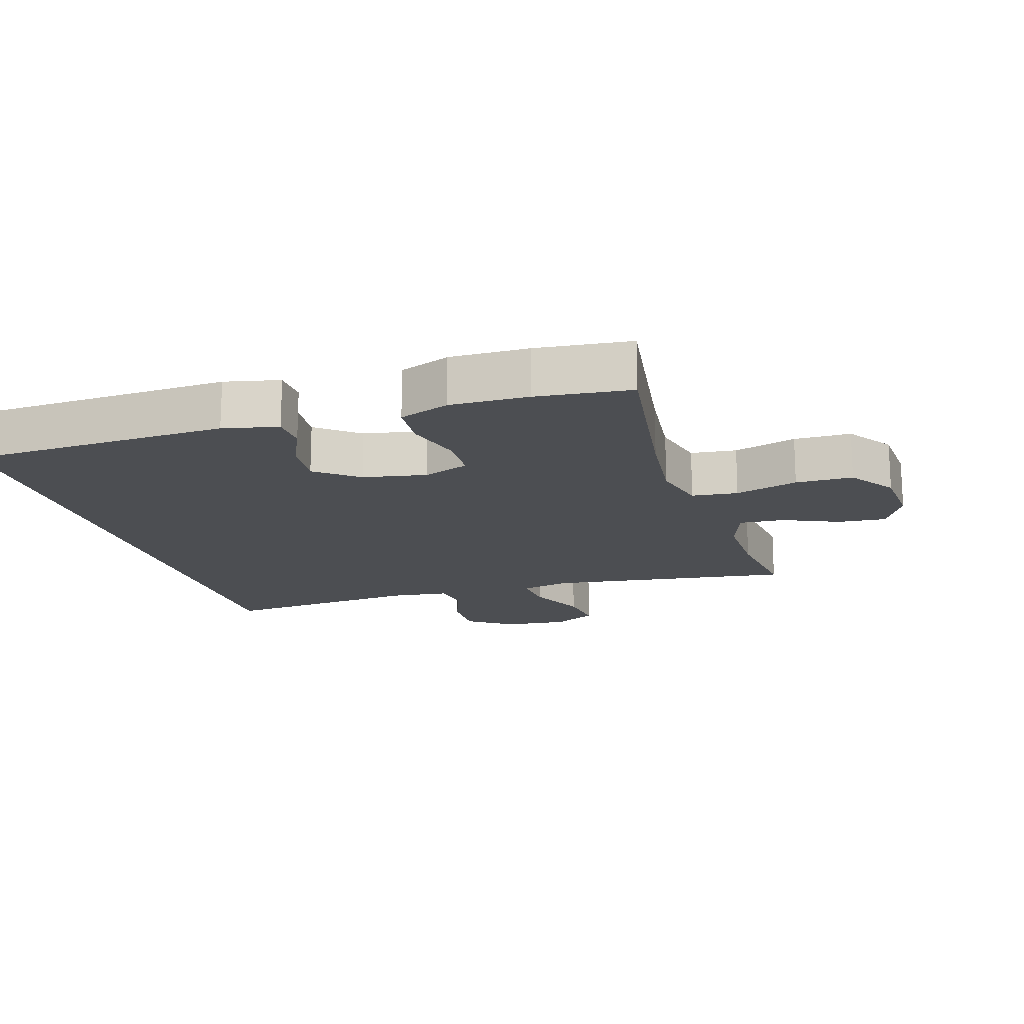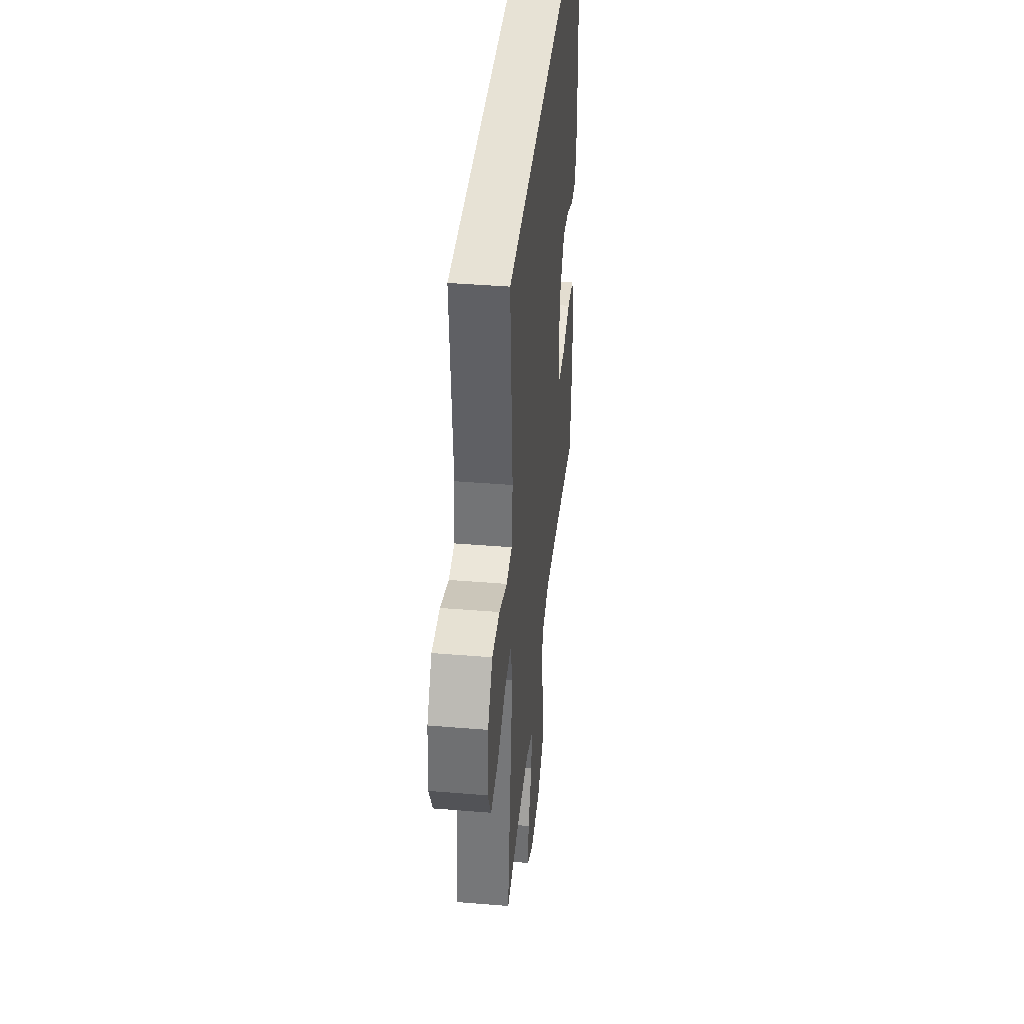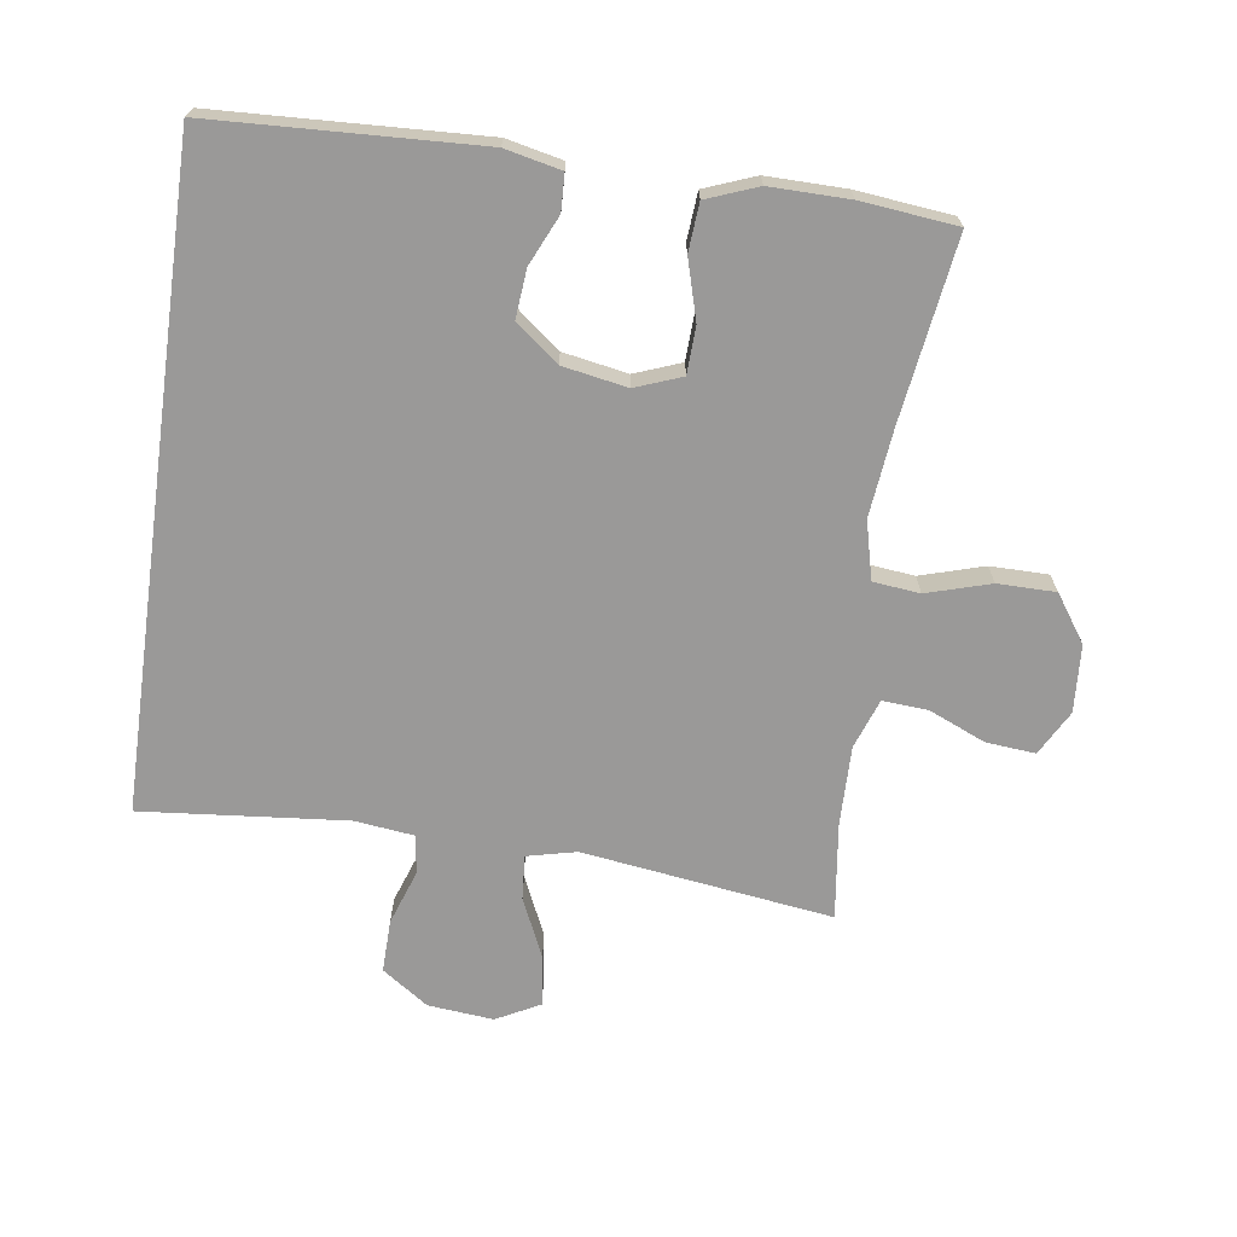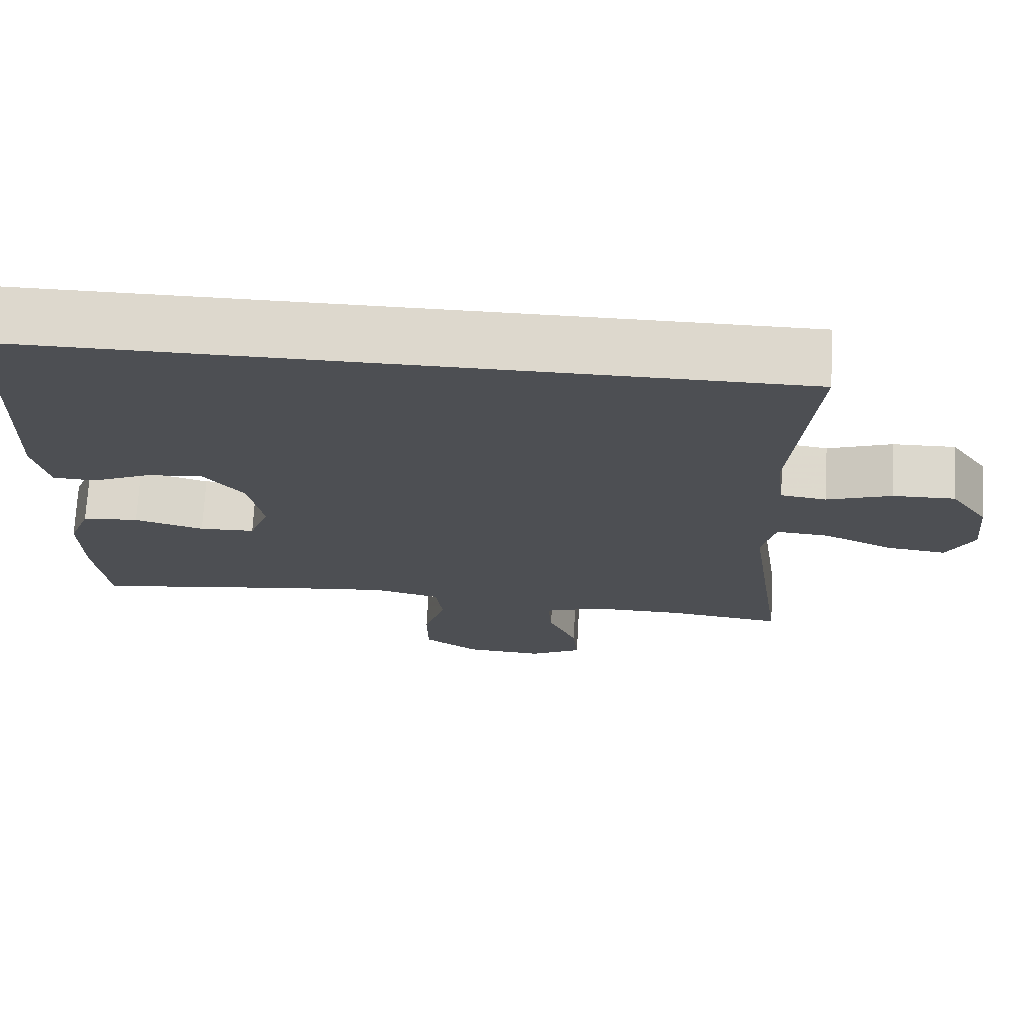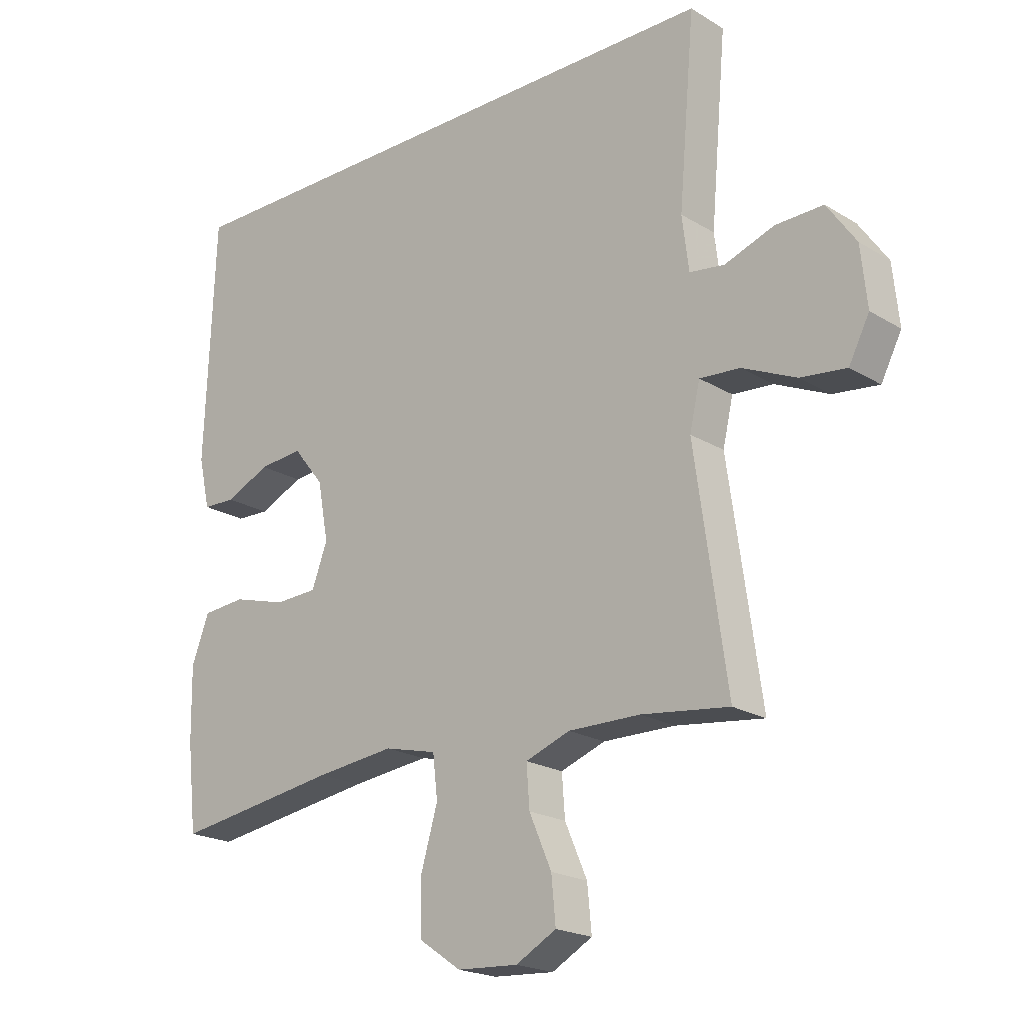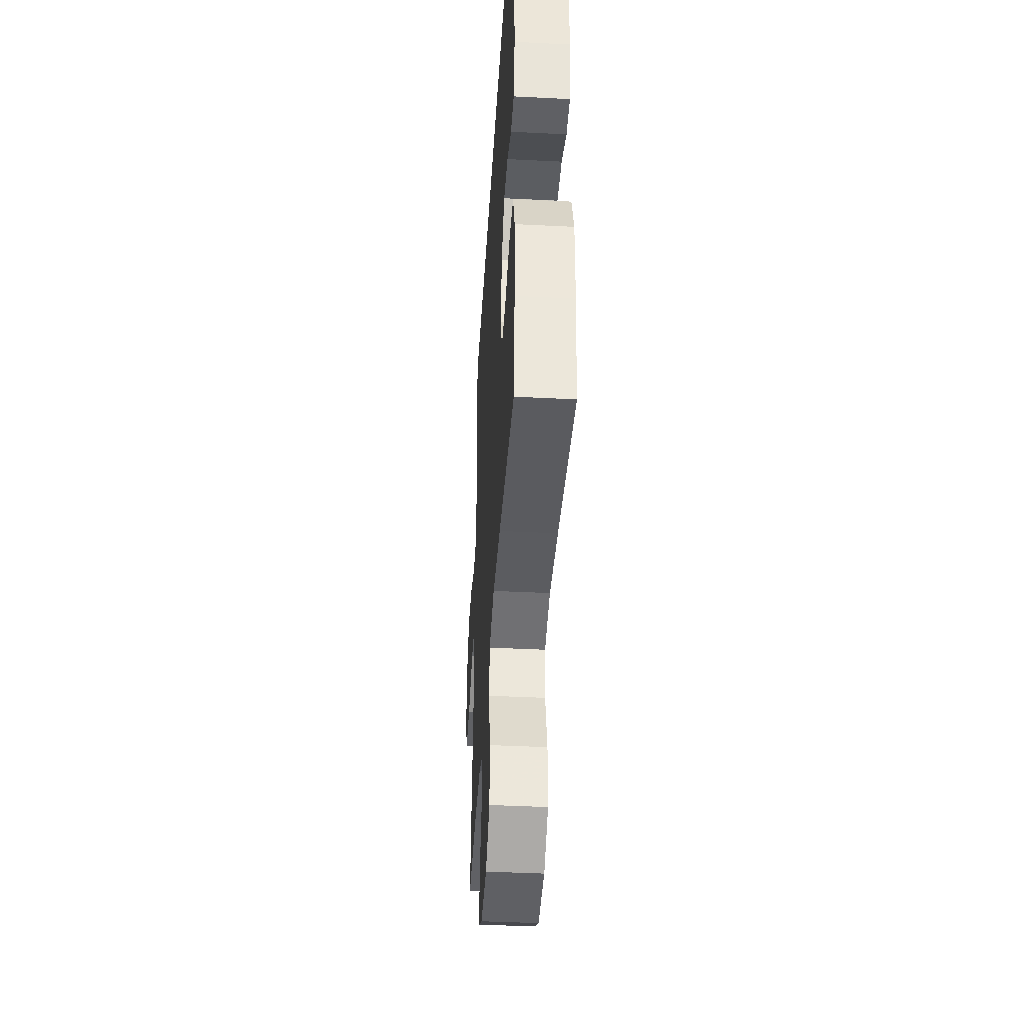
<metadata>
{"format":"obj","ext":"obj","renderer":"f3d","projection":"perspective","resolution":1024,"background":"white","views":[{"elev":-16.7,"azim":107.3,"up":"+Y"},{"elev":40.2,"azim":-84.2,"up":"+Z"},{"elev":-69.1,"azim":82.2,"up":"+Y"},{"elev":72.2,"azim":-176.8,"up":"+Z"},{"elev":-20.6,"azim":-137.7,"up":"+Z"},{"elev":-41.4,"azim":86.5,"up":"+Z"}]}
</metadata>
<code>
v -0.5 0.07 -0.5
v -0.464 0.07 -0.246
v -0.447 0.07 -0.126
v -0.464 0.07 -0.052
v -0.531 0.07 -0.057
v -0.62 0.07 -0.097
v -0.696 0.07 -0.106
v -0.73 0.07 -0.04
v -0.72 0.07 0.058
v -0.672 0.07 0.127
v -0.593 0.07 0.125
v -0.511 0.07 0.096
v -0.453 0.07 0.104
v -0.442 0.07 0.193
v -0.469 0.07 0.5
v 0.505 0.07 0.5
v 0.521 0.07 0.1
v 0.502 0.07 0.016
v 0.447 0.07 0.014
v 0.373 0.07 0.048
v 0.3 0.07 0.055
v 0.249 0.07 -0.009
v 0.231 0.07 -0.106
v 0.257 0.07 -0.176
v 0.328 0.07 -0.179
v 0.417 0.07 -0.154
v 0.489 0.07 -0.16
v 0.518 0.07 -0.237
v 0.516 0.07 -0.356
v 0.5 0.07 -0.5
v 0.226 0.07 -0.459
v 0.095 0.07 -0.444
v 0.008 0.07 -0.465
v 0 0.07 -0.535
v 0.028 0.07 -0.631
v 0.027 0.07 -0.718
v -0.043 0.07 -0.766
v -0.144 0.07 -0.772
v -0.211 0.07 -0.735
v -0.204 0.07 -0.661
v -0.167 0.07 -0.576
v -0.162 0.07 -0.508
v -0.236 0.07 -0.481
v -0.355 0.07 -0.482
v -0.5 0 -0.5
v -0.464 0 -0.246
v -0.447 0 -0.126
v -0.464 0 -0.052
v -0.531 0 -0.057
v -0.62 0 -0.097
v -0.696 0 -0.106
v -0.73 0 -0.04
v -0.72 0 0.058
v -0.672 0 0.127
v -0.593 0 0.125
v -0.511 0 0.096
v -0.453 0 0.104
v -0.442 0 0.193
v -0.469 0 0.5
v 0.505 0 0.5
v 0.521 0 0.1
v 0.502 0 0.016
v 0.447 0 0.014
v 0.373 0 0.048
v 0.3 0 0.055
v 0.249 0 -0.009
v 0.231 0 -0.106
v 0.257 0 -0.176
v 0.328 0 -0.179
v 0.417 0 -0.154
v 0.489 0 -0.16
v 0.518 0 -0.237
v 0.516 0 -0.356
v 0.5 0 -0.5
v 0.226 0 -0.459
v 0.095 0 -0.444
v 0.008 0 -0.465
v 0 0 -0.535
v 0.028 0 -0.631
v 0.027 0 -0.718
v -0.043 0 -0.766
v -0.144 0 -0.772
v -0.211 0 -0.735
v -0.204 0 -0.661
v -0.167 0 -0.576
v -0.162 0 -0.508
v -0.236 0 -0.481
v -0.355 0 -0.482
f 39 40 41
f 38 39 41
f 37 38 41
f 36 37 41
f 35 36 41
f 34 35 41
f 33 34 41 42
f 29 30 31
f 28 29 31
f 27 28 31
f 26 27 31
f 25 26 31
f 24 25 31 32
f 23 24 32 33
f 18 19 20
f 17 18 20
f 16 17 20
f 15 16 20
f 14 15 20 21
f 13 14 21 22
f 10 11 12
f 9 10 12
f 8 9 12
f 7 8 12
f 6 7 12
f 5 6 12
f 4 5 12 13
f 33 42 43
f 23 33 43
f 22 23 43
f 13 22 43
f 4 13 43
f 3 4 43
f 2 3 43 44
f 1 2 44
f 85 84 83
f 85 83 82
f 85 82 81
f 85 81 80
f 85 80 79
f 85 79 78
f 86 85 78 77
f 75 74 73
f 75 73 72
f 75 72 71
f 75 71 70
f 75 70 69
f 76 75 69 68
f 77 76 68 67
f 64 63 62
f 64 62 61
f 64 61 60
f 64 60 59
f 65 64 59 58
f 66 65 58 57
f 56 55 54
f 56 54 53
f 56 53 52
f 56 52 51
f 56 51 50
f 56 50 49
f 57 56 49 48
f 87 86 77
f 87 77 67
f 87 67 66
f 87 66 57
f 87 57 48
f 87 48 47
f 88 87 47 46
f 88 46 45
f 1 45 46 2
f 2 46 47 3
f 3 47 48 4
f 4 48 49 5
f 5 49 50 6
f 6 50 51 7
f 7 51 52 8
f 8 52 53 9
f 9 53 54 10
f 10 54 55 11
f 11 55 56 12
f 12 56 57 13
f 13 57 58 14
f 14 58 59 15
f 15 59 60 16
f 16 60 61 17
f 17 61 62 18
f 18 62 63 19
f 19 63 64 20
f 20 64 65 21
f 21 65 66 22
f 22 66 67 23
f 23 67 68 24
f 24 68 69 25
f 25 69 70 26
f 26 70 71 27
f 27 71 72 28
f 28 72 73 29
f 29 73 74 30
f 30 74 75 31
f 31 75 76 32
f 32 76 77 33
f 33 77 78 34
f 34 78 79 35
f 35 79 80 36
f 36 80 81 37
f 37 81 82 38
f 38 82 83 39
f 39 83 84 40
f 40 84 85 41
f 41 85 86 42
f 42 86 87 43
f 43 87 88 44
f 44 88 45 1

</code>
